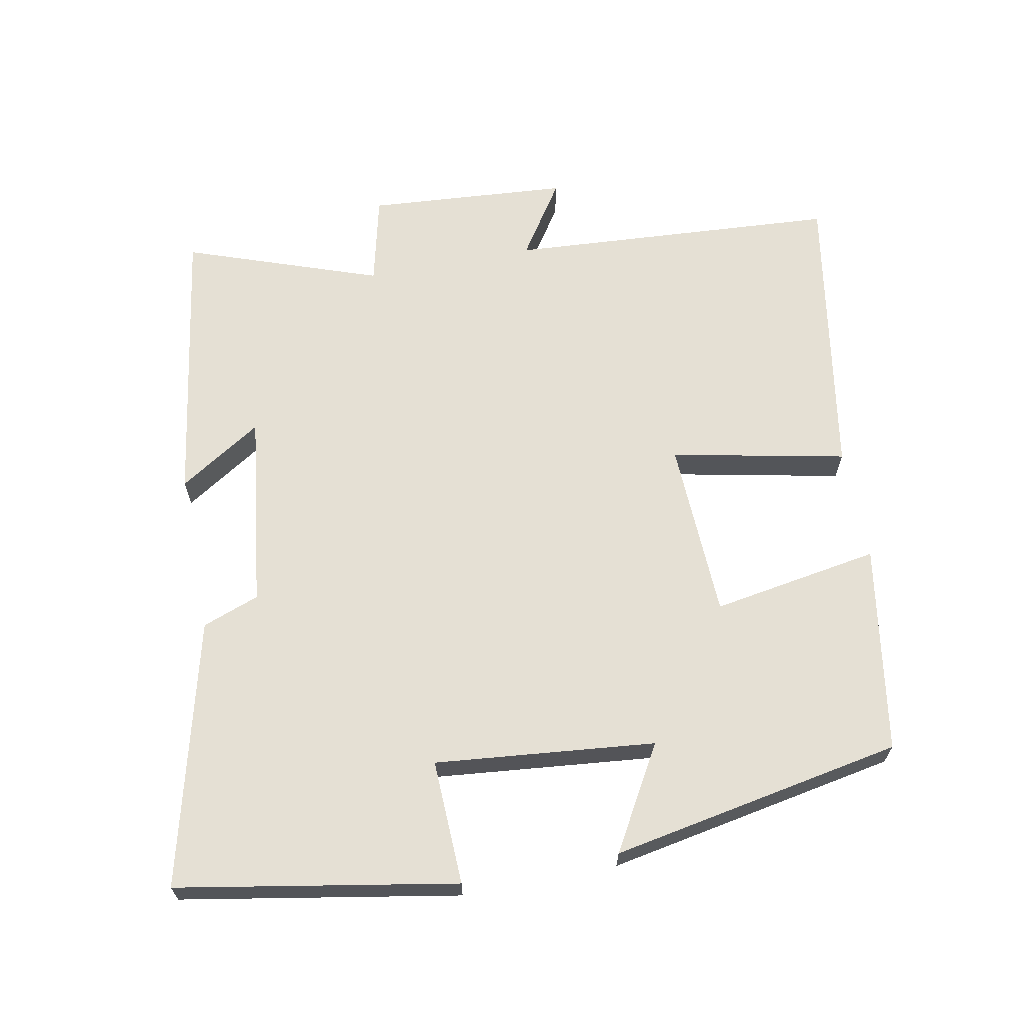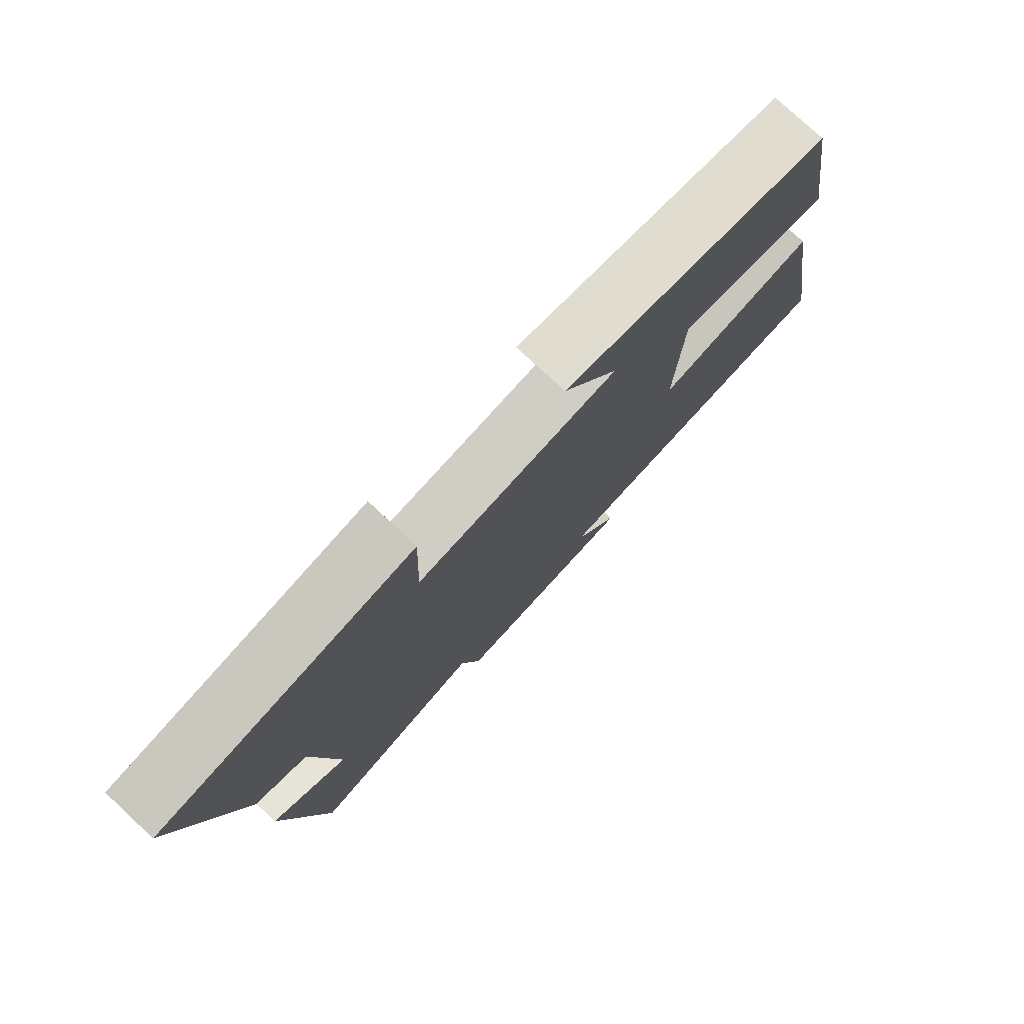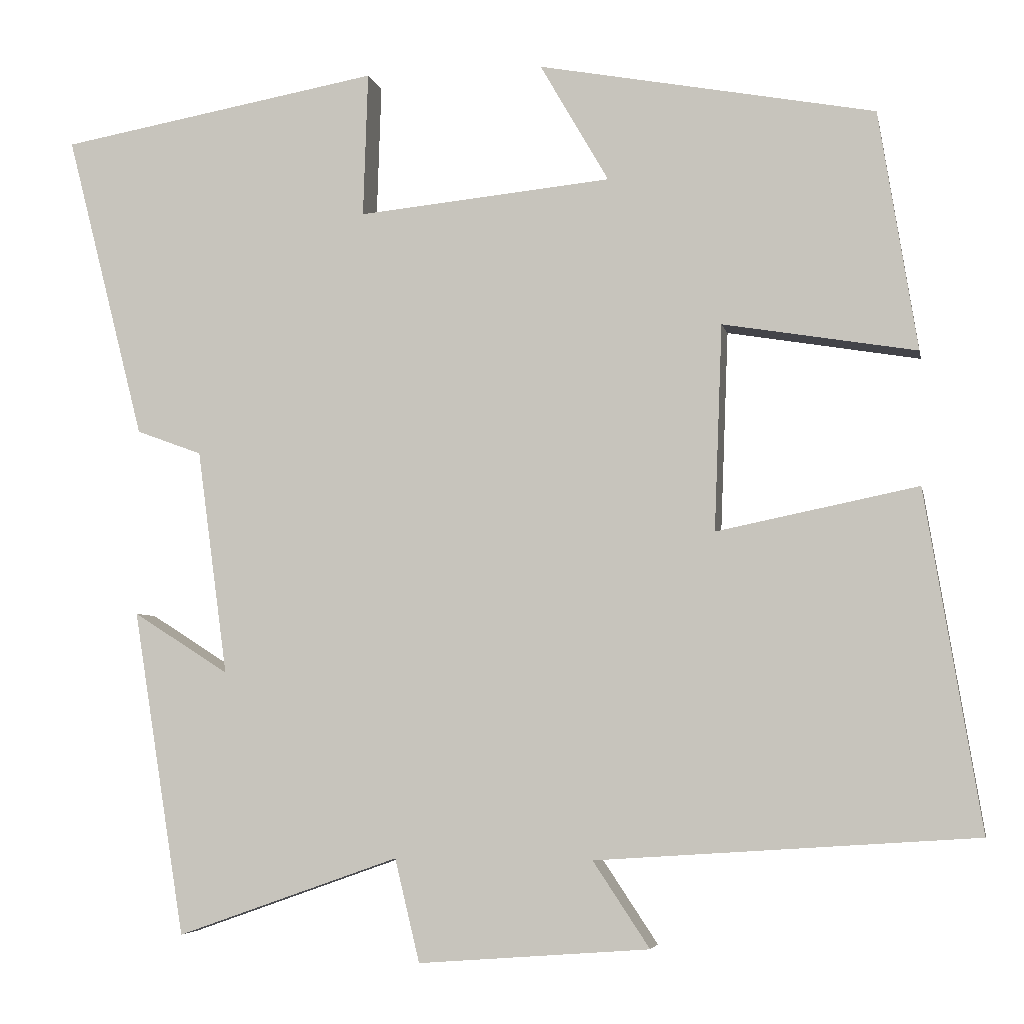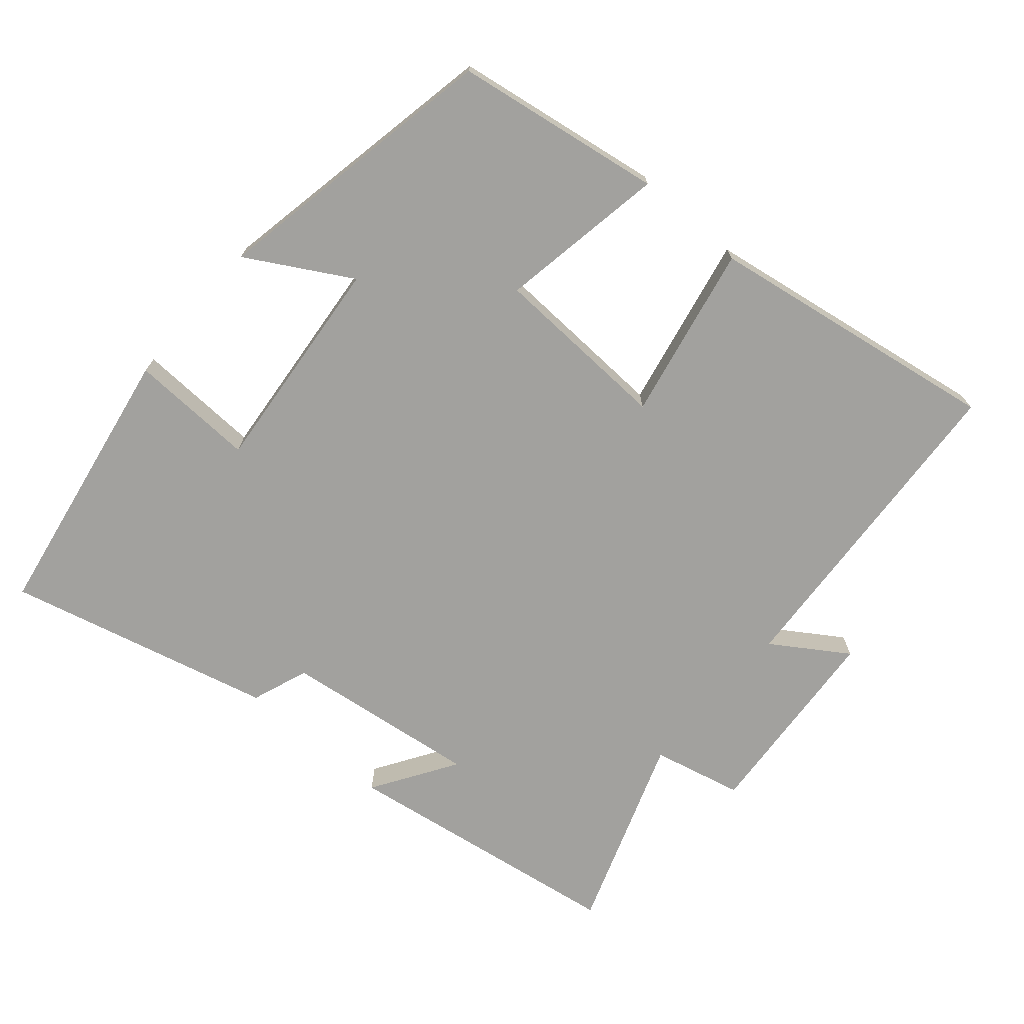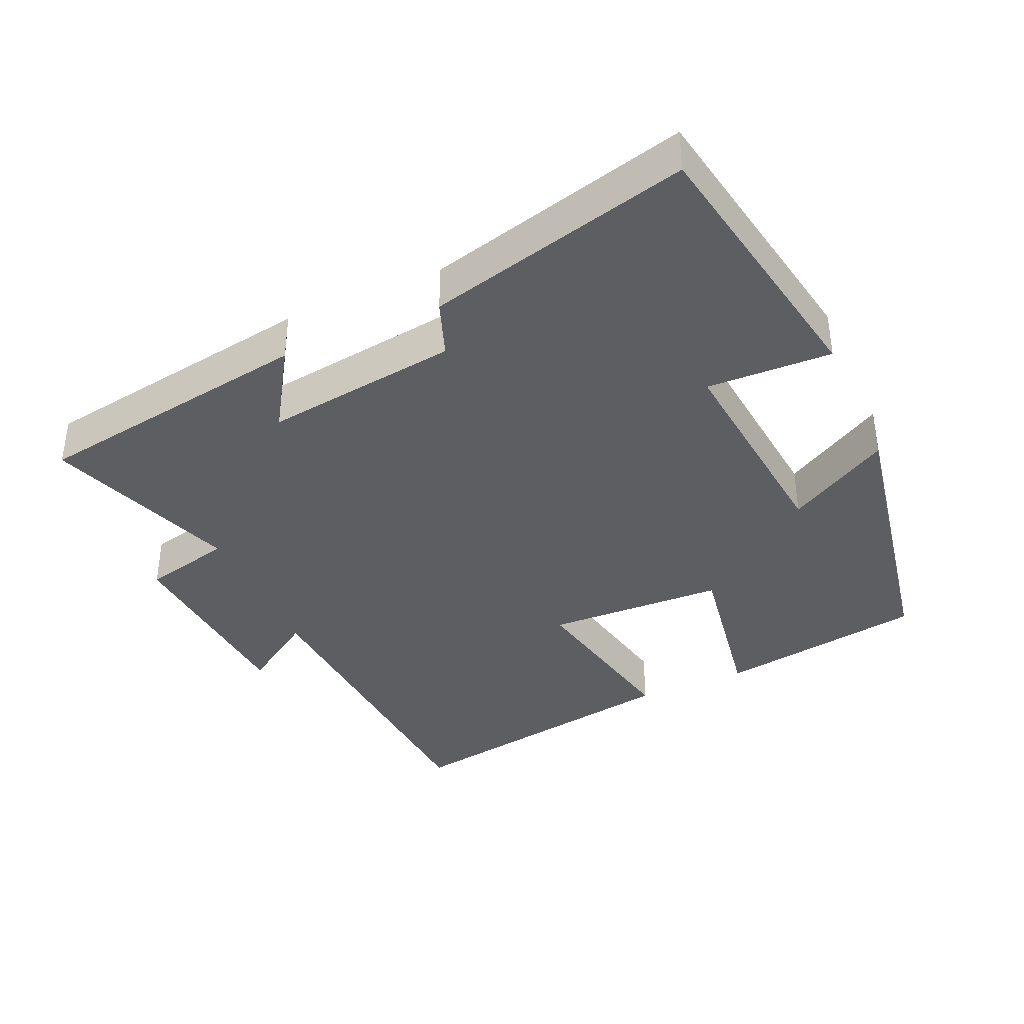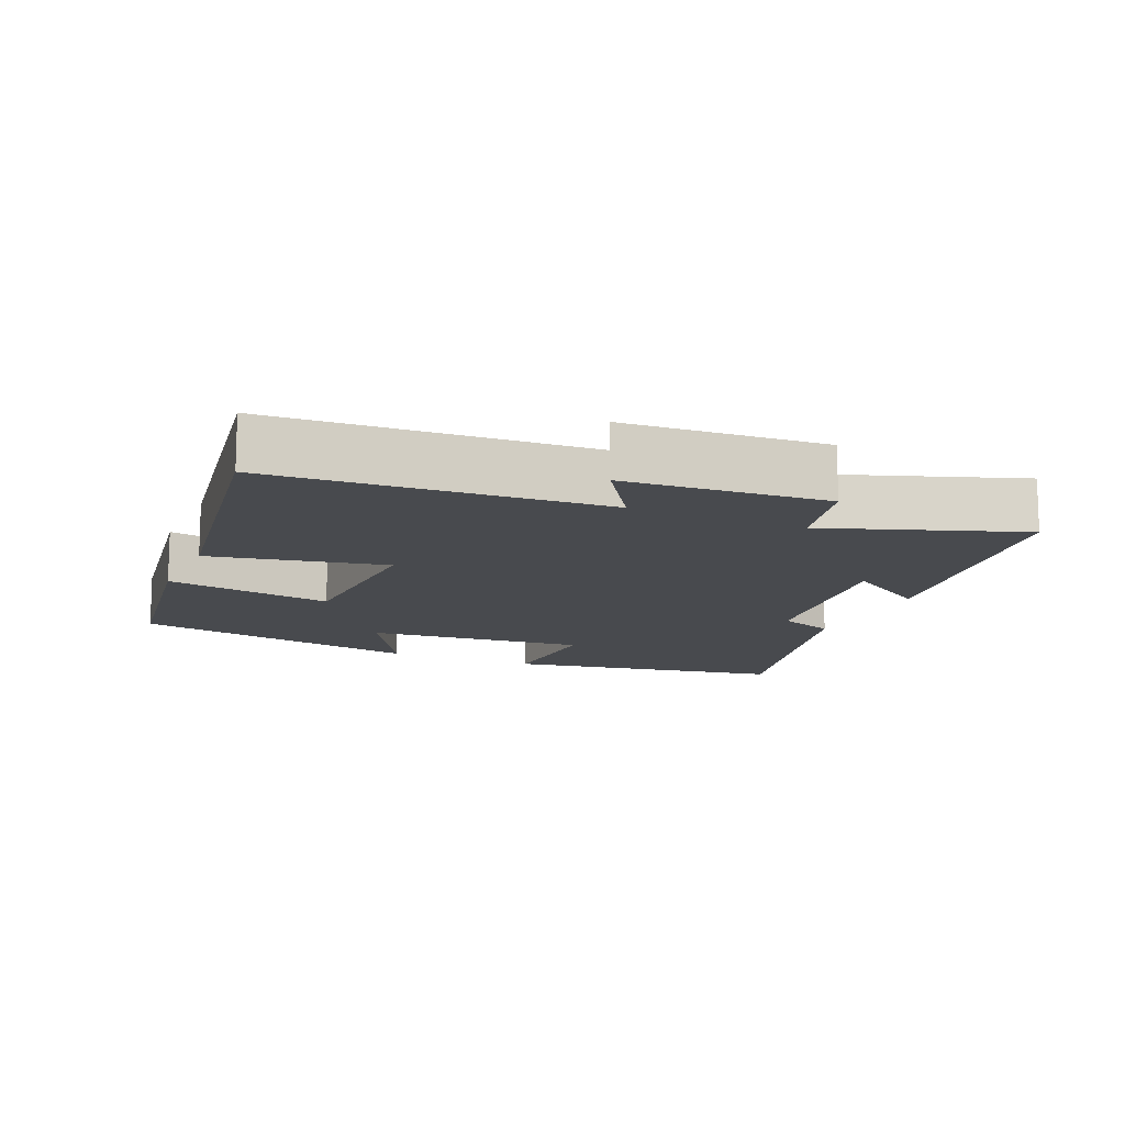
<metadata>
{"format":"obj","ext":"obj","renderer":"f3d","projection":"perspective","resolution":1024,"background":"white","views":[{"elev":65.7,"azim":-11.0,"up":"+Y"},{"elev":77.9,"azim":-47.1,"up":"+Z"},{"elev":-4.9,"azim":11.1,"up":"+Z"},{"elev":-72.1,"azim":49.0,"up":"+Y"},{"elev":-38.3,"azim":-66.0,"up":"+Y"},{"elev":-13.1,"azim":156.2,"up":"+Y"}]}
</metadata>
<code>
v 0.452 0.07 0.422
v 0.5 0.07 0.122
v 0.258 0.07 0.162
v 0.248 0.07 -0.096
v 0.5 0.07 -0.044
v 0.57 0.07 -0.468
v 0.094 0.07 -0.5
v 0.165 0.07 -0.607
v -0.125 0.07 -0.629
v -0.156 0.07 -0.5
v -0.435 0.07 -0.599
v -0.5 0.07 -0.191
v -0.38 0.07 -0.267
v -0.418 0.07 0.015
v -0.5 0.07 0.045
v -0.598 0.07 0.428
v -0.196 0.07 0.5
v -0.202 0.07 0.319
v 0.116 0.07 0.351
v 0.03 0.07 0.5
v 0.452 0 0.422
v 0.5 0 0.122
v 0.258 0 0.162
v 0.248 0 -0.096
v 0.5 0 -0.044
v 0.57 0 -0.468
v 0.094 0 -0.5
v 0.165 0 -0.607
v -0.125 0 -0.629
v -0.156 0 -0.5
v -0.435 0 -0.599
v -0.5 0 -0.191
v -0.38 0 -0.267
v -0.418 0 0.015
v -0.5 0 0.045
v -0.598 0 0.428
v -0.196 0 0.5
v -0.202 0 0.319
v 0.116 0 0.351
v 0.03 0 0.5
f 19 20 1 2
f 18 19 2 3
f 15 16 17 18
f 14 15 18 3
f 13 14 3 4
f 10 11 12 13
f 10 13 4 5
f 7 8 9 10
f 5 6 7 10
f 22 21 40 39
f 23 22 39 38
f 38 37 36 35
f 23 38 35 34
f 24 23 34 33
f 33 32 31 30
f 25 24 33 30
f 30 29 28 27
f 30 27 26 25
f 1 21 22 2
f 2 22 23 3
f 3 23 24 4
f 4 24 25 5
f 5 25 26 6
f 6 26 27 7
f 7 27 28 8
f 8 28 29 9
f 9 29 30 10
f 10 30 31 11
f 11 31 32 12
f 12 32 33 13
f 13 33 34 14
f 14 34 35 15
f 15 35 36 16
f 16 36 37 17
f 17 37 38 18
f 18 38 39 19
f 19 39 40 20
f 20 40 21 1

</code>
